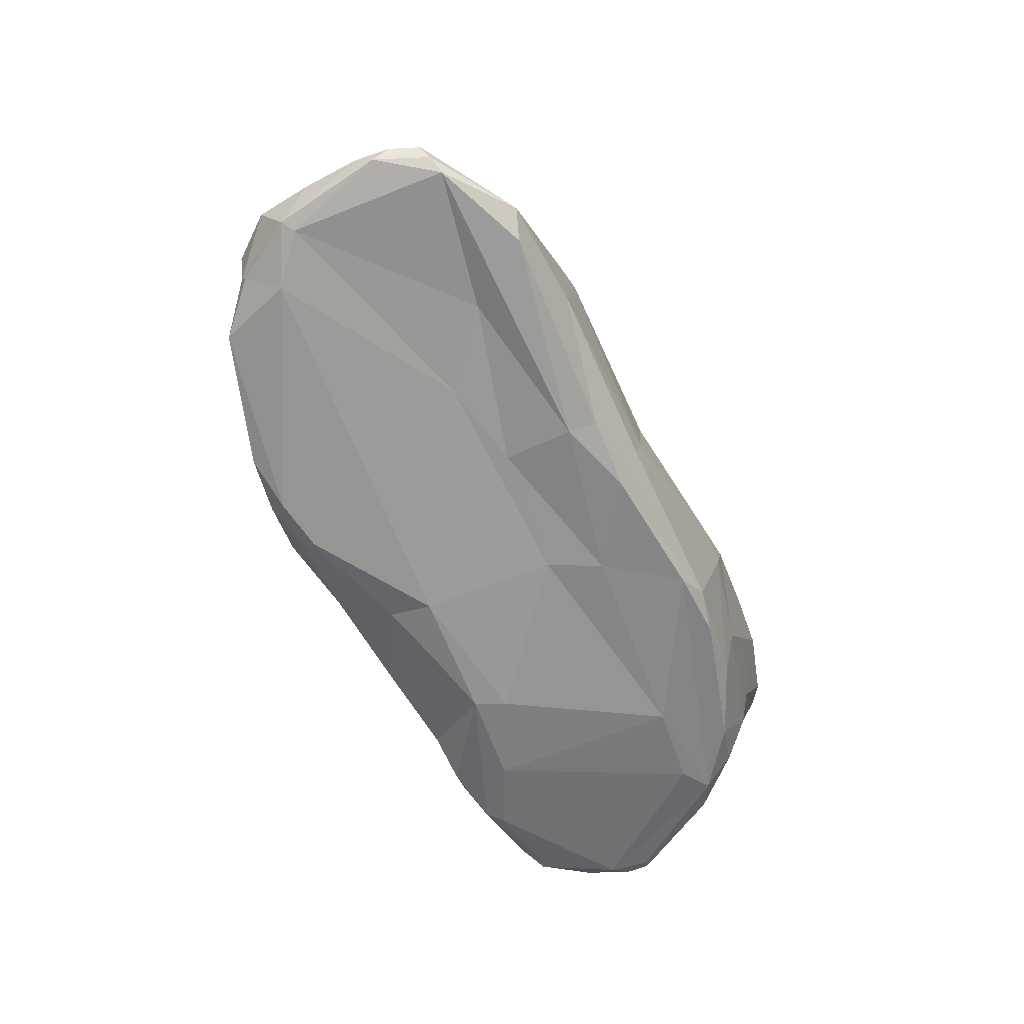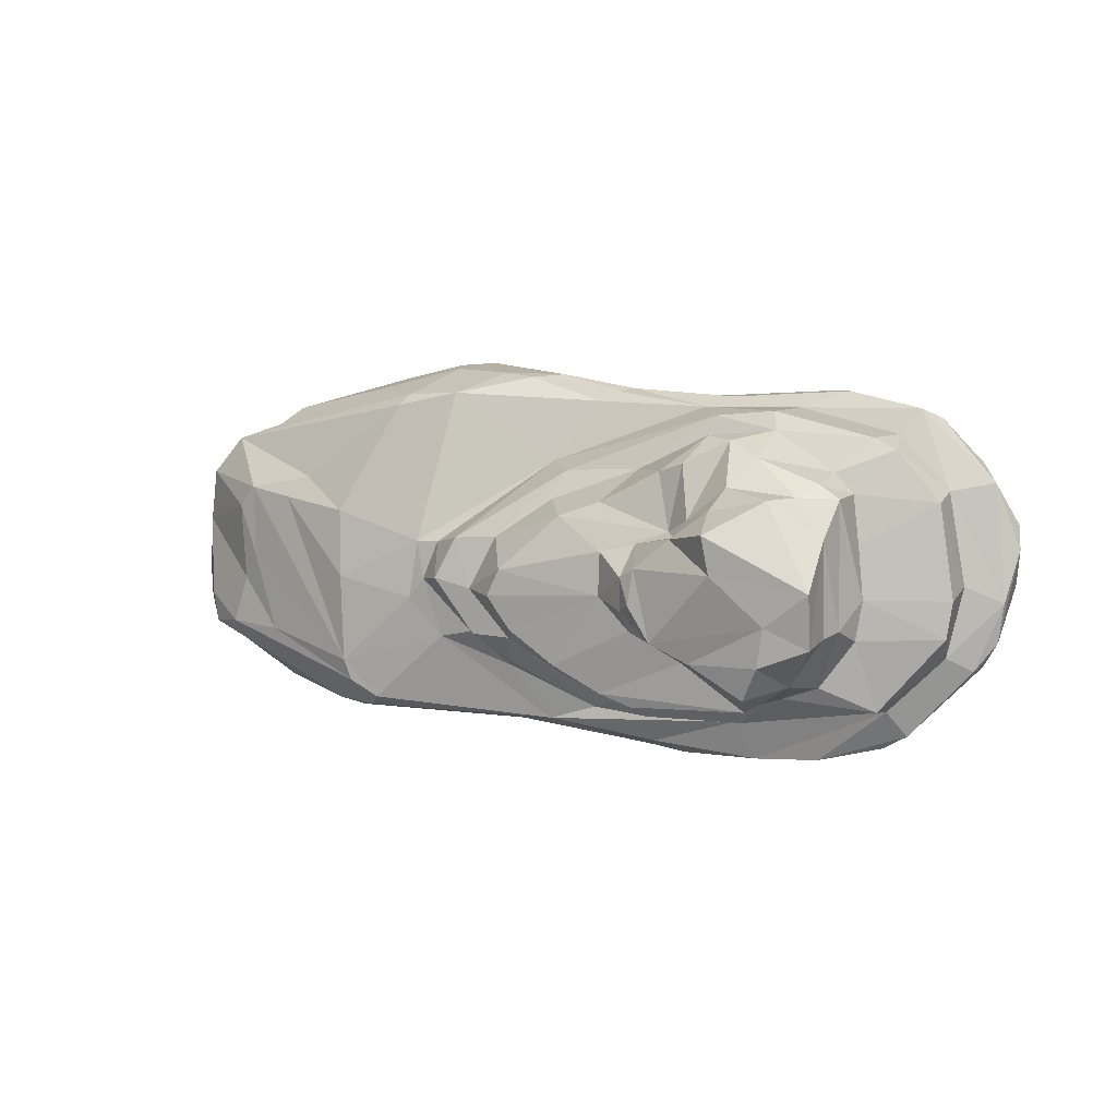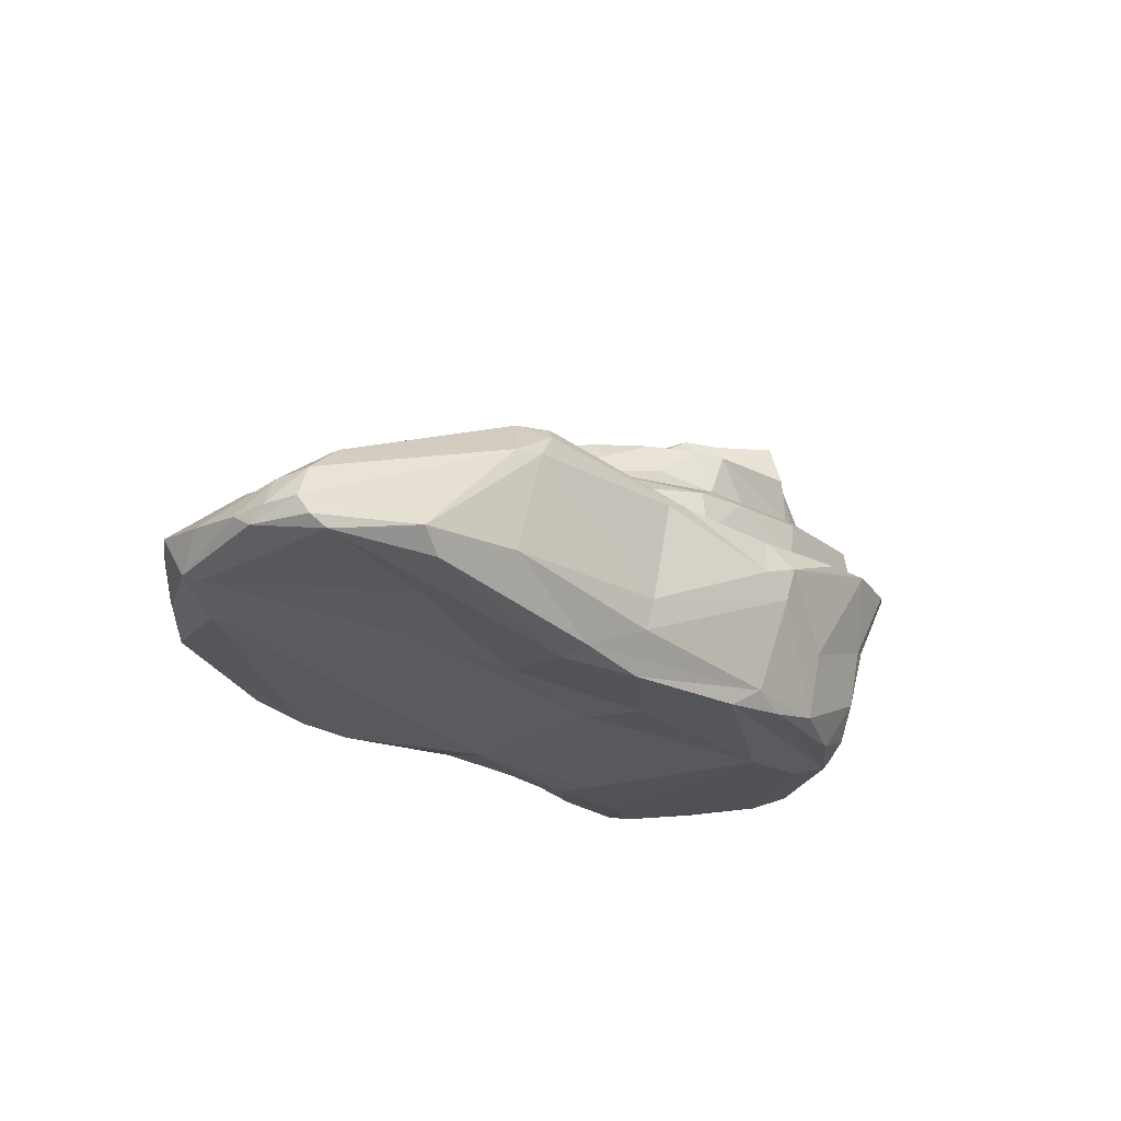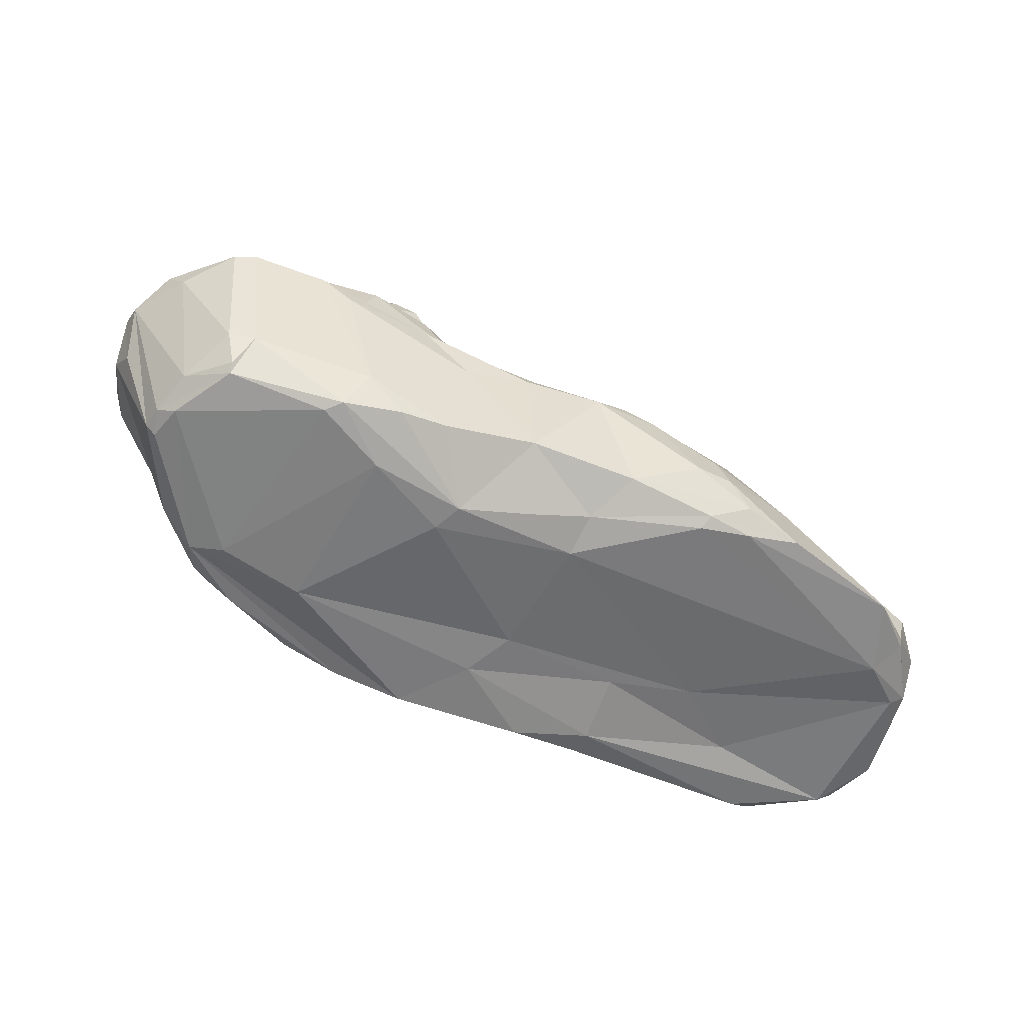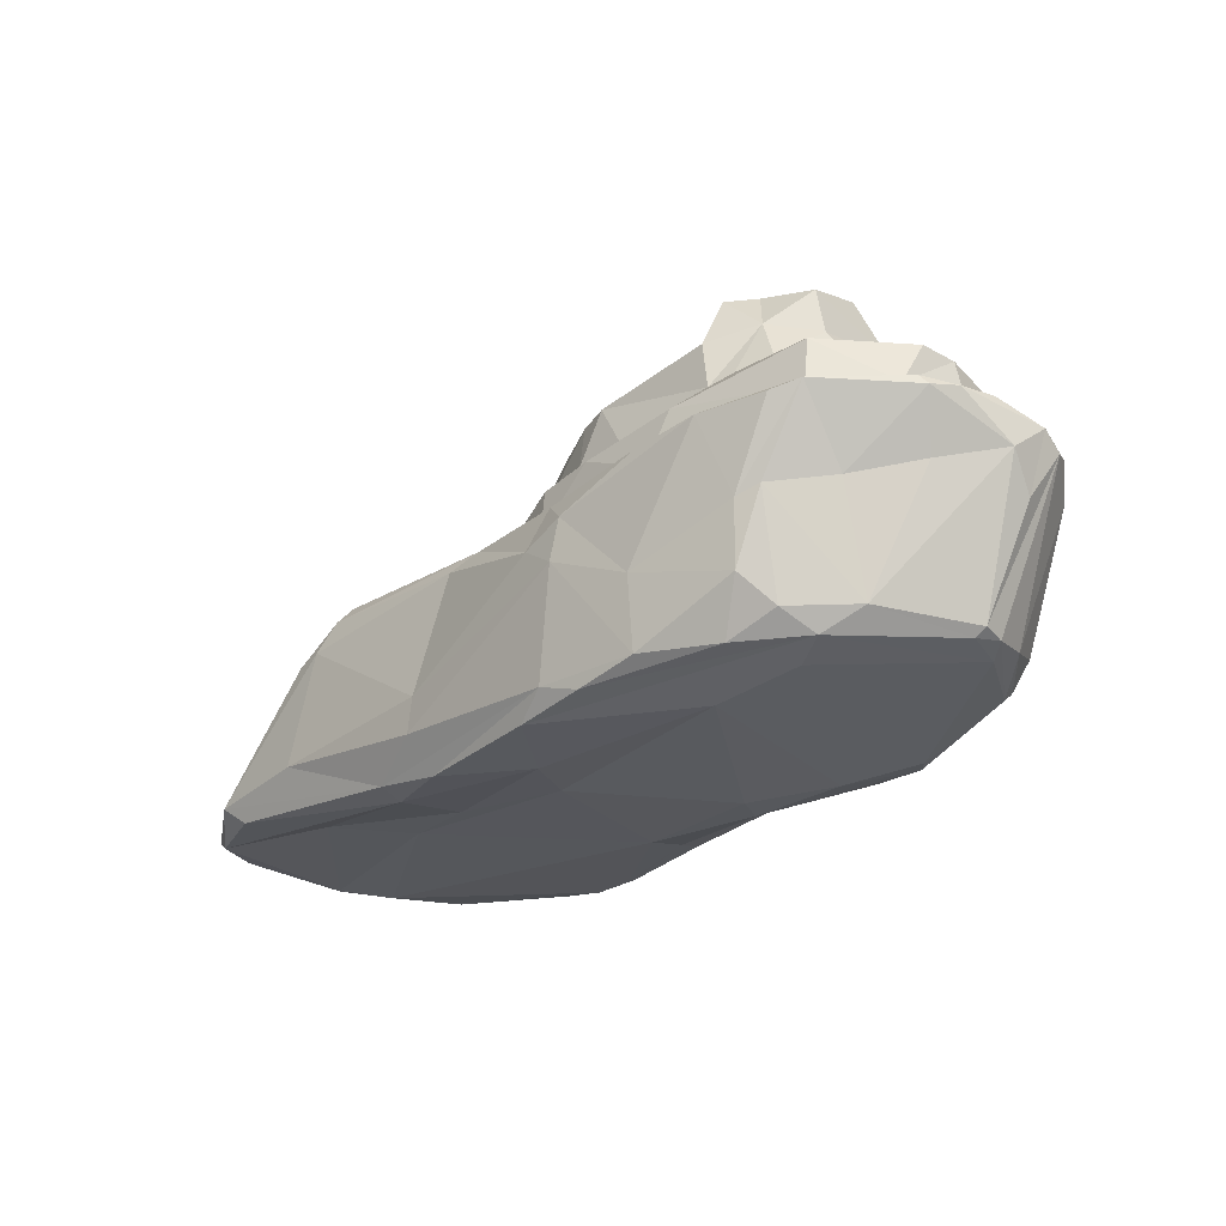
<metadata>
{"format":"obj","ext":"obj","renderer":"f3d","projection":"perspective","resolution":1024,"background":"white","views":[{"elev":-62.7,"azim":113.0,"up":"+Y"},{"elev":6.1,"azim":-162.1,"up":"+Z"},{"elev":-24.5,"azim":129.8,"up":"+Y"},{"elev":-61.2,"azim":-25.2,"up":"+Y"},{"elev":-25.7,"azim":-135.8,"up":"+Y"}]}
</metadata>
<code>
v 579.7 -27.51 -53.46
v -184.9 300.6 -70.21
v -236.7 126 117.3
v 4.28 260.1 -14.82
v -254.1 -17.42 108.9
v 153.4 101.8 -184.3
v -206.8 -53.65 -114.5
v -97.19 117.9 -209
v -225.1 129.8 -188.7
v 546.2 -52.17 24.68
v 514.2 43.74 -104.5
v 198.3 -42.38 -188.2
v 142.7 -82.5 106.9
v 16.97 -97.43 66.67
v 256.3 -69.79 -166.6
v 565.7 -20.89 -113.4
v 299.5 80.76 138.8
v -199.7 240.9 62.35
v 156.5 126.8 -126.2
v -56.73 245.6 39.46
v -3.397 234.7 14.62
v 125.6 46.82 171.3
v -345.9 96.35 -28.43
v -274.2 -53.07 24.73
v -14.21 35.64 149.1
v -349.2 112.7 32.4
v 520.6 -49.17 89.81
v -275.4 113.1 132.8
v 339.1 123.6 -150.4
v 82.97 203.7 37.02
v 84.13 219.3 -108
v -303 148.7 -25.04
v 105.1 154.5 49.37
v -124.3 168.7 121.5
v 145.5 173.1 -90.32
v -119.8 153.6 139.3
v -129.7 -79.8 117.4
v -229.2 -22.54 117.5
v 25.37 -52.21 -194.5
v -13.53 -64.08 -187.6
v 58.33 -73.31 -183.1
v -146.4 -54.7 -156.1
v -193.3 -34.9 -146.5
v -73.6 -50.86 -185.5
v 132.1 -78.24 -63.17
v 108.3 -78.39 -113.9
v 187.1 -78.97 -166.3
v 408.2 -52.42 -104.8
v 260.4 -75.86 -139.3
v 454.4 -53.54 -167.8
v 481.3 56.4 -27.99
v 451.3 73.08 -106.7
v 347 123.9 -129.3
v 551.6 11.36 -110.6
v 369.9 77.95 -178.2
v 576.8 -38.89 -70.32
v 576.6 -24.45 -86.02
v 557.3 -36.28 -120.4
v -67.7 284.5 -90.05
v -30.08 281.7 -72.95
v -201.9 62.02 -172.5
v -248.4 69.35 -127.2
v -300.7 82.68 -79.69
v -249.9 138.1 -174.2
v -334 135.7 -79.47
v 351.7 120.3 -40.44
v -36.9 93.55 140.9
v -135.3 105.8 141.5
v -256 113.6 141.7
v 234.6 81.5 152.3
v 79.27 73.79 144.8
v 260.8 127.8 0.1174
v 357.4 107.1 27.66
v 411.1 67.96 59.91
v 434.2 73.69 38.17
v 231.6 135.6 -97.04
v -339.8 139.9 -40.73
v -312.6 142.4 -107.1
v 197 142.3 -90.13
v 267.8 134.5 -58.75
v 250.5 138.2 -37.47
v -181.1 239.5 75.29
v -60.67 145.4 134.2
v 41.73 201.5 51.16
v 235.6 135.4 0.6978
v 130.5 213.3 -76.13
v 134.7 193.8 -89.2
v 154.2 212 -43.68
v 35.56 223.8 -132.7
v 82.91 187.3 -121
v 60.33 114.7 -162.3
v -118.6 199.5 -139.1
v -231.4 150 -148.9
v -76.33 127.4 -171.3
v -157.8 258.6 -111.2
v -163.3 258.9 64.41
v 33.04 234.3 -36.27
v -91.19 216.9 113.6
v -45.25 218.3 90.8
v -35.27 230.7 26.88
v 1.896 238.5 -68.53
v -113.5 244.9 -139.7
v -50.75 239.6 -96.58
v -81.77 265.1 50.32
v -140.1 279.9 62.49
v -44.73 247.1 23.24
v -121.8 292.7 -120.7
v -293 196.4 -69.16
v -200.2 239 -60.29
v -111.5 -42.85 136.9
v 372.6 -23.41 -184.1
v -2.688 47.79 -211.5
v -204.5 195.2 63.89
v 184.6 169.8 -88.11
v 187 173.5 -41.81
v -67.23 205.7 117.4
v -219 172.6 116
v -241.4 177.4 105.1
v 14.72 153.9 81.3
v -19.06 206.7 82.51
v 60.16 159 -157.4
v 28.18 176.1 -146.1
v -22.74 180.7 -148.1
v -95.33 177.7 -162.5
v -141.7 207.9 -130.9
v -229.8 198.2 -141.3
v 94.2 138.4 77.24
v -216.6 208.2 -34.1
v 152.2 144.5 -118.8
v 58.8 67.77 154.2
v 167.6 -65.38 156
v 62.42 -57.74 146.6
v 10.8 108.7 -198.7
v -15.4 84.62 -213.6
v 339.6 -62.1 -49.45
v 254.8 -68.39 -70.95
v 140.8 -91.53 64.35
v -88.54 -75.38 -104.7
v 484.2 53.47 46.21
v 561.4 -8.167 58.04
v 498.7 44.85 -55.33
v 572.2 -18.05 3.277
v -337.4 63.76 0.5757
v -352.1 125.9 9.437
v -314.2 100.6 89.3
v -279 -36.36 56.29
v -290.6 -43.42 13.47
v -283.1 -46.98 -11.8
v -293.9 -39.56 -9.863
v -174.7 -63.96 -97.11
v -75.58 -92.02 73.55
v -160.9 127 -204.9
v -180.9 53.47 -181.1
v -78.4 16.43 -197.2
v -143.4 308.1 -50.19
v -137.3 304.4 -88.27
v -182.1 90.25 157.3
v -152.3 71.67 156.9
v 49.53 53.36 157.7
v -63.82 81.42 150.8
v 157.1 60.51 168.7
v 190.6 44.9 172.8
v 268.9 -29.7 179.4
v 351.3 5.493 153.4
v 291.3 66.04 150.3
v 291.7 -59.83 173.3
v 340.5 82.92 -183.2
v 189.6 -9.576 -191.3
v 309.2 124.8 -166.7
v 502.4 -62.29 59.33
v 557.7 -48.13 33.46
v 542.2 -46.34 -126.1
v -86.05 309.7 32.05
v -46.86 272.6 23.92
v -92.74 307.8 -4.822
v -10.71 267.1 -5.417
v 518.6 -41.21 95.53
v 527.8 -6.19 96.52
v 350.4 -70.69 163.2
v 475.2 -58.74 129.4
v 298.3 -81.17 154.5
v 253.4 -78.42 157.3
v 249.4 -84.77 143.8
v 85.11 -89.58 87.21
v -239.6 -56.63 88.34
v -73.38 -74.05 129.2
v 231.9 -34.42 181.8
v 120.2 112 -181
v 4.559 -96.7 37.29
v 503.3 46.09 24.46
v 560.4 5.664 -78.18
v -244 -33.14 -97.58
v -173.1 -6.31 -173.3
v 259.3 5.041 175.9
v 319.6 110.2 -177.3
v -241.7 -48.99 96.57
v -26.57 -67.71 131.2
v -143.8 -81.55 102.6
v -320.4 133 -102.8
v -328.6 130 72.78
v -286.9 142.3 64.82
v 123.2 95.21 83.44
v -186.1 194.4 84.16
v -284.2 186.1 57.08
v 161.2 165.6 11.03
v -119.3 230.1 98.58
v -96.28 255.3 71.8
v 141.6 213.6 -17.11
v -190.1 268.9 25.88
v -189.8 257.6 -64.97
v -185.6 311.4 -18.02
v -6.103 269.9 -40.17
v 33.04 229.3 5.839
v 5.289 256.9 -47.35
v -50.08 259.8 -87.73
v -298.3 193.8 -33.82
v 479.3 -35.14 -175.6
v 28.26 68.25 -210
v -211.2 203.1 16.47
v 3.052 225.5 -144.2
v -176.8 211.8 -118.5
v -210.2 209.4 -73.19
v 204.5 165.4 8.542
v 3.187 164.6 -163.8
v 225.2 170.8 -32.55
v -287.4 152.6 -93.72
f 22 130 159
f 22 159 132
f 22 131 187
f 22 132 131
f 8 133 134
f 112 134 218
f 218 134 133
f 6 218 188
f 133 188 218
f 45 136 135
f 45 135 137
f 170 137 135
f 137 14 189
f 45 189 138
f 45 137 189
f 178 139 74
f 178 140 139
f 139 140 190
f 190 141 51
f 139 190 51
f 52 141 11
f 51 141 52
f 11 141 191
f 190 142 141
f 141 142 191
f 1 191 142
f 140 142 190
f 140 171 142
f 1 142 171
f 149 143 23
f 144 143 26
f 23 143 144
f 23 144 65
f 77 144 200
f 144 26 200
f 26 145 200
f 26 146 145
f 147 26 149
f 149 26 143
f 146 26 147
f 7 148 192
f 148 149 192
f 151 150 138
f 198 150 151
f 24 150 198
f 7 150 24
f 7 24 148
f 147 24 185
f 146 147 185
f 14 151 189
f 151 138 189
f 152 134 154
f 152 8 134
f 64 152 9
f 9 152 153
f 154 153 152
f 153 154 193
f 154 134 112
f 211 155 2
f 2 155 156
f 175 155 211
f 173 211 105
f 175 211 173
f 110 157 38
f 110 158 157
f 132 159 25
f 25 159 160
f 25 160 158
f 157 158 160
f 71 67 130
f 160 159 67
f 67 159 130
f 161 130 22
f 161 71 130
f 22 162 161
f 22 187 162
f 162 187 194
f 70 194 165
f 161 162 70
f 70 162 194
f 194 187 163
f 164 165 194
f 179 163 166
f 166 163 187
f 194 163 164
f 164 163 179
f 217 167 55
f 111 167 217
f 167 195 55
f 167 168 6
f 111 168 167
f 6 195 167
f 10 171 170
f 170 171 27
f 171 10 56
f 172 56 10
f 171 56 1
f 48 172 10
f 48 10 135
f 135 10 170
f 48 135 136
f 174 175 173
f 174 176 175
f 171 177 27
f 164 177 178
f 27 177 180
f 177 164 180
f 177 140 178
f 177 171 140
f 164 179 180
f 183 137 170
f 27 180 170
f 181 170 180
f 183 170 181
f 180 179 181
f 131 132 13
f 131 13 182
f 183 182 13
f 184 14 137
f 184 137 13
f 13 137 183
f 14 184 132
f 132 184 13
f 146 185 196
f 24 198 185
f 196 38 5
f 185 38 196
f 185 198 37
f 185 37 38
f 110 38 37
f 132 197 14
f 37 186 110
f 14 37 151
f 151 37 198
f 197 186 14
f 14 186 37
f 145 28 200
f 5 28 145
f 145 146 5
f 5 146 196
f 38 69 28
f 38 157 69
f 28 5 38
f 40 39 41
f 44 39 40
f 150 7 138
f 41 138 7
f 7 43 42
f 44 42 193
f 193 42 43
f 41 7 40
f 44 40 42
f 42 40 7
f 138 46 45
f 46 49 136
f 46 136 45
f 138 41 46
f 47 49 46
f 41 47 46
f 15 47 39
f 41 39 47
f 15 39 12
f 48 136 49
f 49 172 48
f 49 50 172
f 49 15 50
f 15 49 47
f 51 52 53
f 29 53 52
f 29 52 11
f 53 29 169
f 169 29 195
f 55 195 29
f 11 54 55
f 29 11 55
f 16 57 56
f 1 56 57
f 56 58 16
f 56 172 58
f 11 191 54
f 54 191 57
f 1 57 191
f 54 57 16
f 55 54 16
f 55 16 217
f 215 59 60
f 4 212 176
f 212 60 176
f 175 176 60
f 156 59 107
f 155 59 156
f 175 60 155
f 59 155 60
f 193 61 153
f 9 153 64
f 153 61 64
f 149 23 192
f 192 23 63
f 62 63 199
f 23 199 63
f 192 63 62
f 199 64 62
f 62 64 61
f 23 65 199
f 77 200 201
f 32 77 201
f 139 53 75
f 75 53 66
f 73 75 66
f 73 66 72
f 139 51 53
f 76 80 53
f 72 66 80
f 53 80 66
f 68 160 67
f 68 157 160
f 68 69 157
f 69 68 3
f 28 69 200
f 200 69 201
f 201 69 3
f 70 202 71
f 70 71 161
f 202 67 71
f 17 70 165
f 70 72 202
f 17 165 178
f 164 178 165
f 74 17 178
f 72 70 73
f 17 73 70
f 73 17 74
f 74 139 75
f 73 74 75
f 169 76 53
f 19 188 91
f 19 76 188
f 188 76 169
f 6 188 195
f 169 195 188
f 94 188 133
f 91 188 94
f 94 8 93
f 152 93 8
f 133 8 94
f 93 152 64
f 199 65 78
f 78 65 77
f 144 77 65
f 93 64 226
f 78 226 64
f 77 226 78
f 199 78 64
f 32 226 77
f 79 81 76
f 76 81 80
f 88 115 87
f 87 115 35
f 80 81 72
f 72 81 85
f 205 115 208
f 88 208 115
f 83 36 67
f 68 67 36
f 82 203 206
f 34 206 203
f 3 68 117
f 36 117 68
f 201 3 118
f 201 118 204
f 127 83 202
f 202 83 67
f 30 84 33
f 202 85 223
f 202 223 127
f 30 205 208
f 31 86 87
f 88 87 86
f 122 89 90
f 89 31 90
f 122 90 35
f 19 91 121
f 220 123 92
f 220 92 102
f 95 102 92
f 126 124 93
f 94 93 124
f 91 94 224
f 91 224 121
f 221 95 125
f 210 95 221
f 109 128 18
f 18 96 209
f 82 96 18
f 86 97 88
f 88 97 208
f 98 207 206
f 207 96 206
f 82 206 96
f 20 98 99
f 20 207 98
f 84 100 120
f 120 100 99
f 30 100 84
f 20 99 100
f 30 208 213
f 21 100 213
f 213 100 30
f 213 208 97
f 31 97 86
f 97 31 101
f 89 103 101
f 101 31 89
f 89 102 103
f 220 102 89
f 109 209 210
f 18 209 109
f 210 209 2
f 2 209 211
f 209 105 211
f 97 214 4
f 4 214 212
f 60 212 214
f 207 104 105
f 105 104 173
f 174 173 104
f 207 105 96
f 96 105 209
f 20 104 207
f 100 106 20
f 20 106 104
f 104 106 174
f 4 21 213
f 174 106 21
f 21 106 100
f 176 174 21
f 4 176 21
f 97 101 214
f 101 215 214
f 214 215 60
f 101 103 215
f 103 107 215
f 215 107 59
f 102 95 107
f 2 156 95
f 107 95 156
f 102 107 103
f 210 2 95
f 202 72 85
f 79 19 129
f 31 87 90
f 35 90 87
f 76 19 79
f 32 216 226
f 108 226 216
f 221 109 210
f 222 109 221
f 201 204 32
f 204 216 32
f 4 213 97
f 197 110 186
f 197 132 25
f 25 158 110
f 25 110 197
f 131 182 166
f 179 166 182
f 131 166 187
f 181 182 183
f 179 182 181
f 217 16 58
f 58 172 217
f 50 217 172
f 12 168 111
f 15 217 50
f 12 111 15
f 15 111 217
f 12 112 168
f 168 112 218
f 6 168 218
f 12 39 112
f 44 112 39
f 193 154 44
f 44 154 112
f 62 61 192
f 192 61 43
f 193 43 61
f 192 43 7
f 148 147 149
f 148 24 147
f 113 18 219
f 115 114 35
f 225 114 115
f 205 223 115
f 115 223 225
f 99 98 116
f 98 34 116
f 98 206 34
f 203 82 113
f 18 113 82
f 117 203 118
f 33 84 119
f 34 119 116
f 99 116 120
f 120 116 119
f 84 120 119
f 30 33 205
f 35 121 122
f 220 89 122
f 224 92 123
f 92 124 125
f 224 124 92
f 92 125 95
f 122 123 220
f 126 221 125
f 35 129 121
f 222 128 109
f 221 126 222
f 222 126 108
f 18 128 219
f 219 204 113
f 36 83 34
f 36 34 117
f 203 117 34
f 204 118 113
f 113 118 203
f 119 127 33
f 127 119 83
f 34 83 119
f 127 223 205
f 205 33 127
f 126 125 124
f 123 122 224
f 224 122 121
f 35 114 129
f 216 128 108
f 128 222 108
f 204 219 216
f 219 128 216
f 79 114 81
f 81 114 225
f 81 225 85
f 85 225 223
f 3 117 118
f 129 114 79
f 224 94 124
f 121 129 19
f 126 226 108
f 93 226 126

</code>
